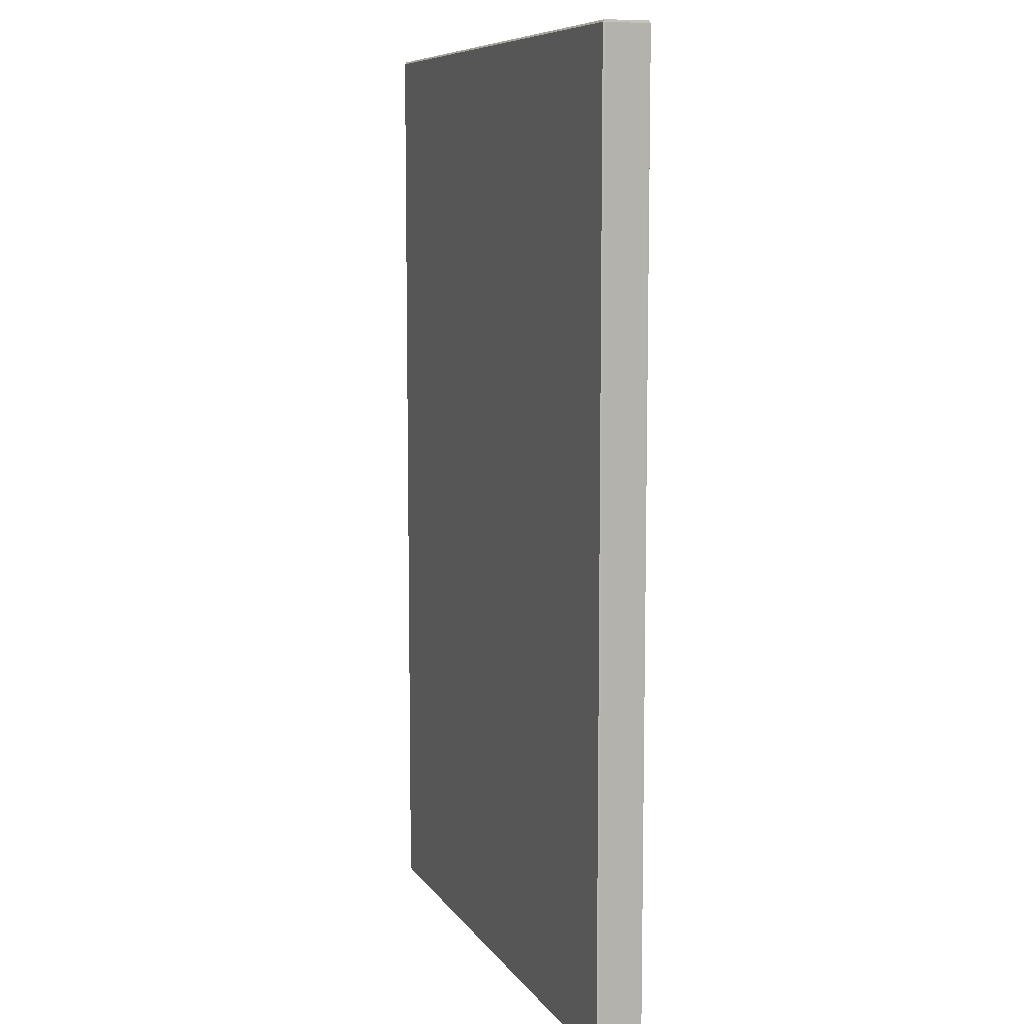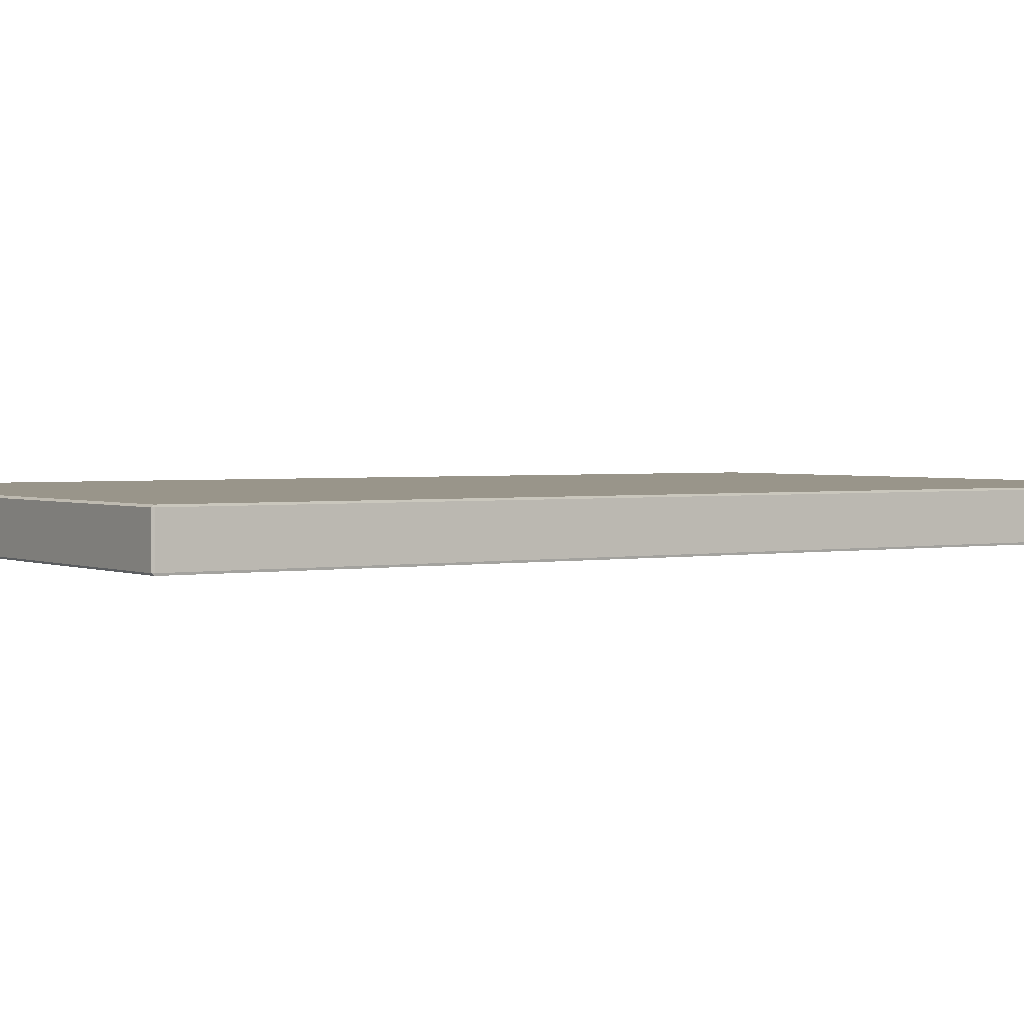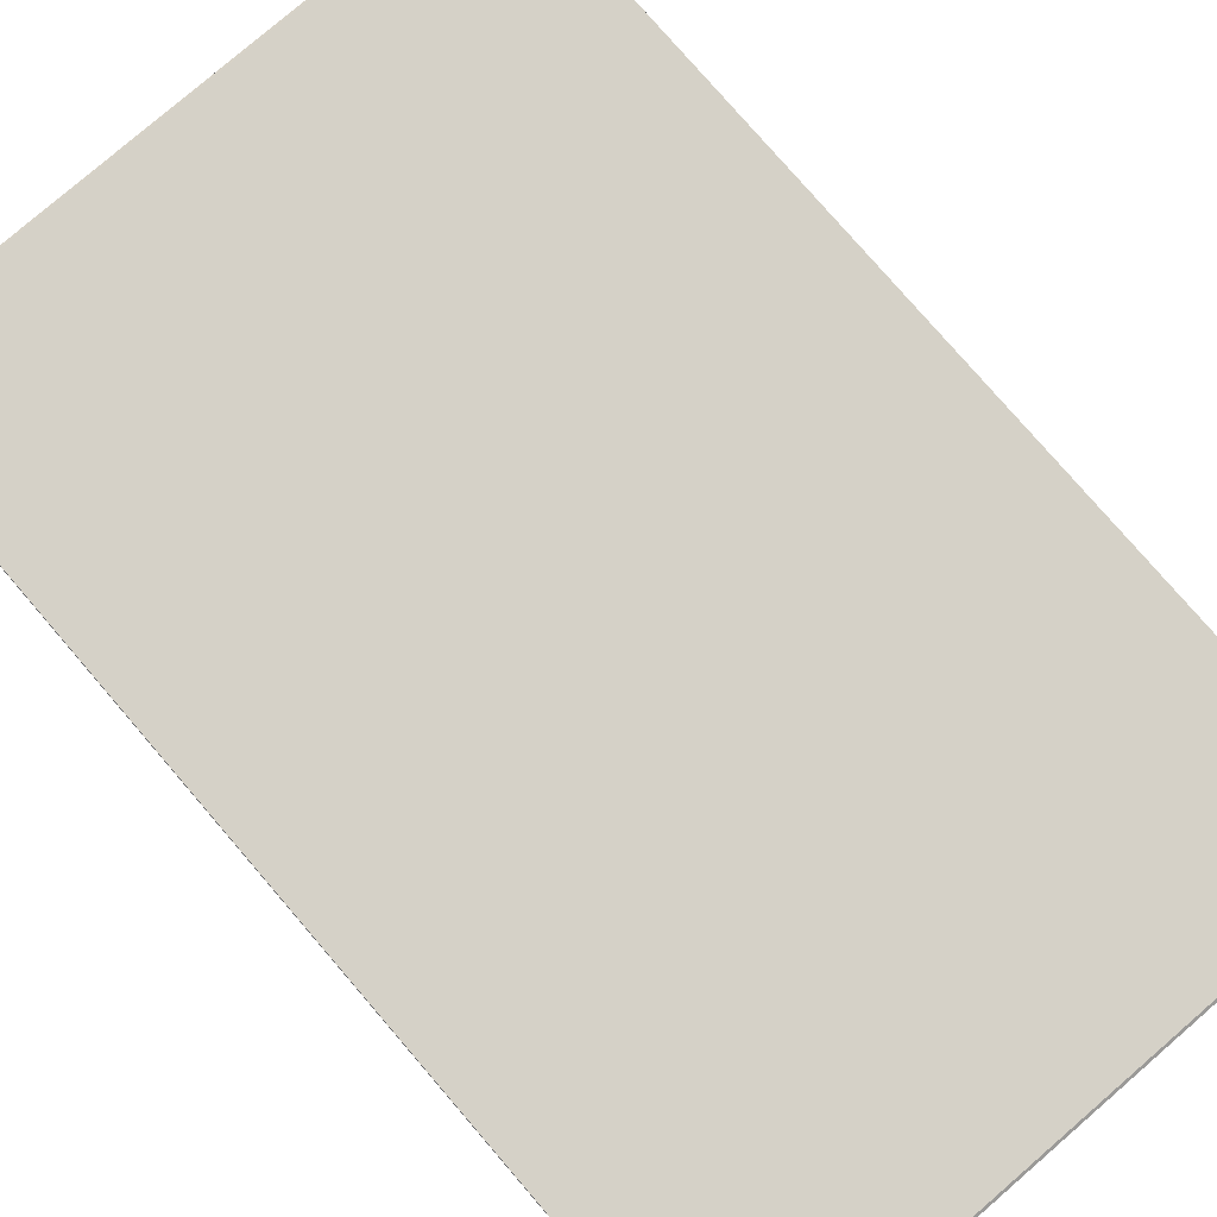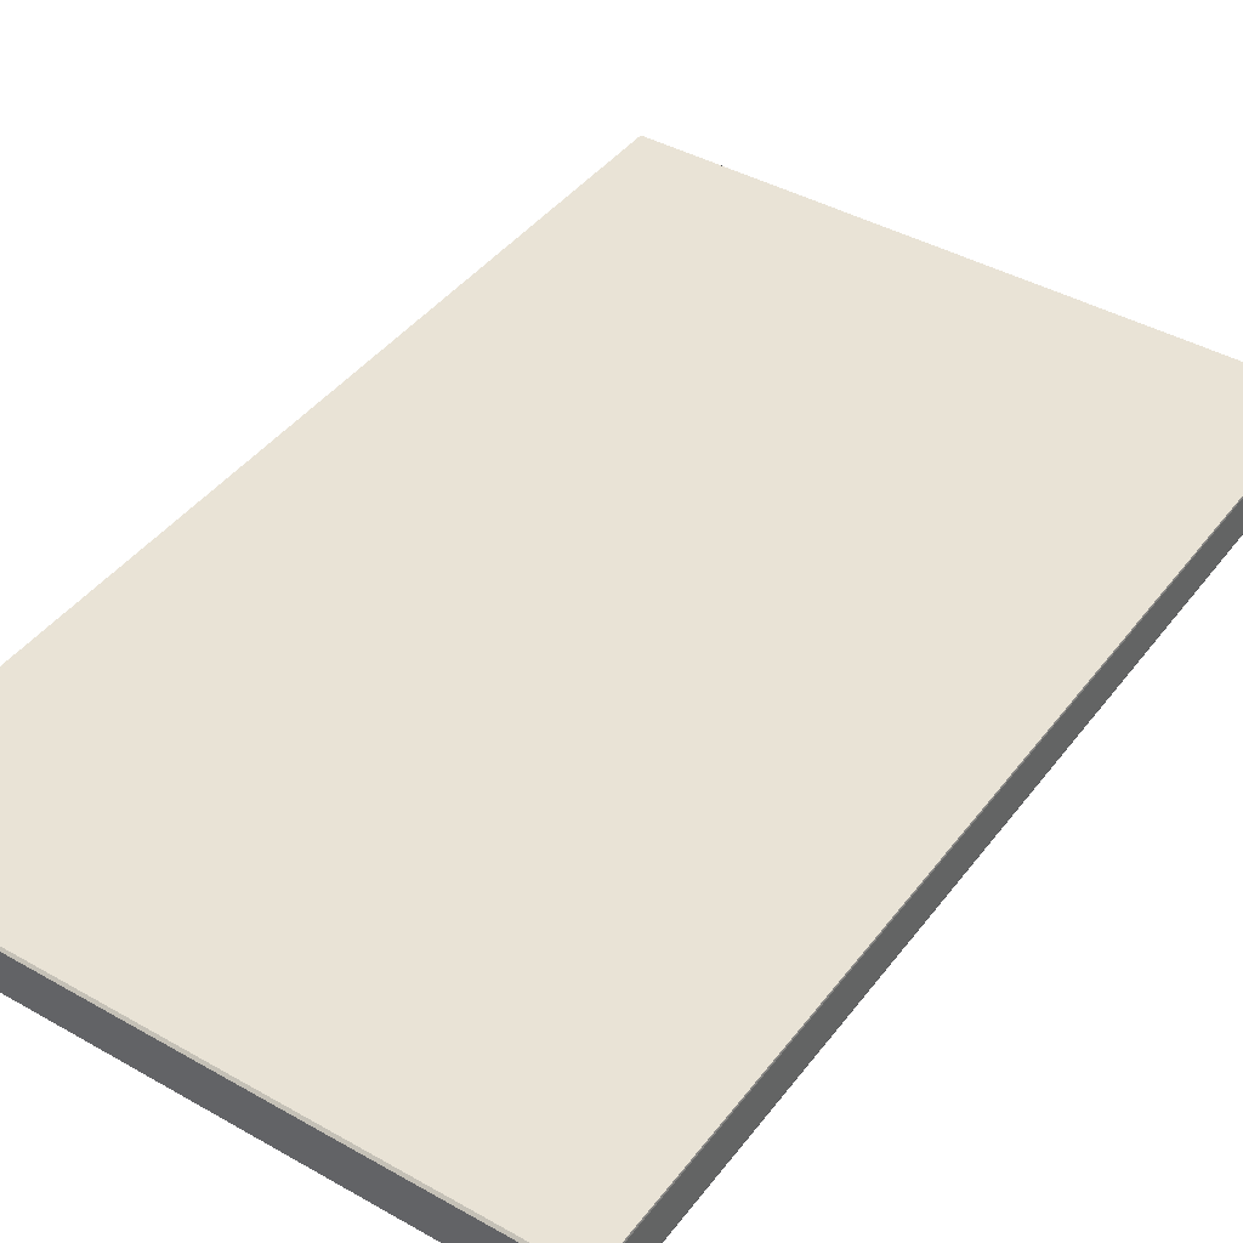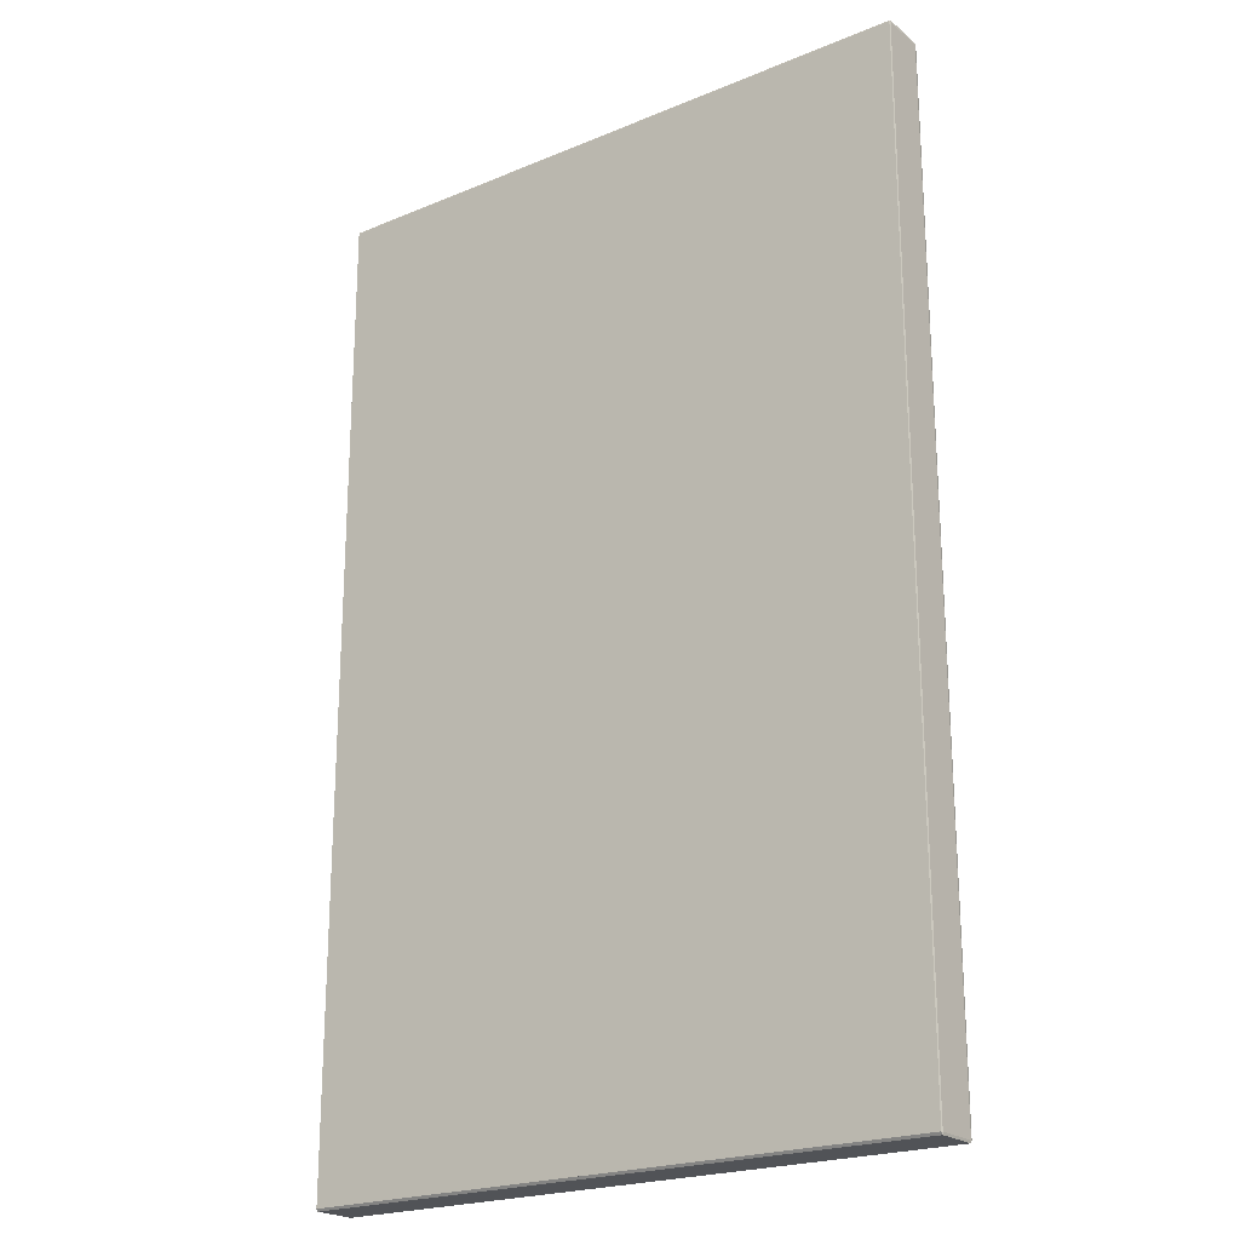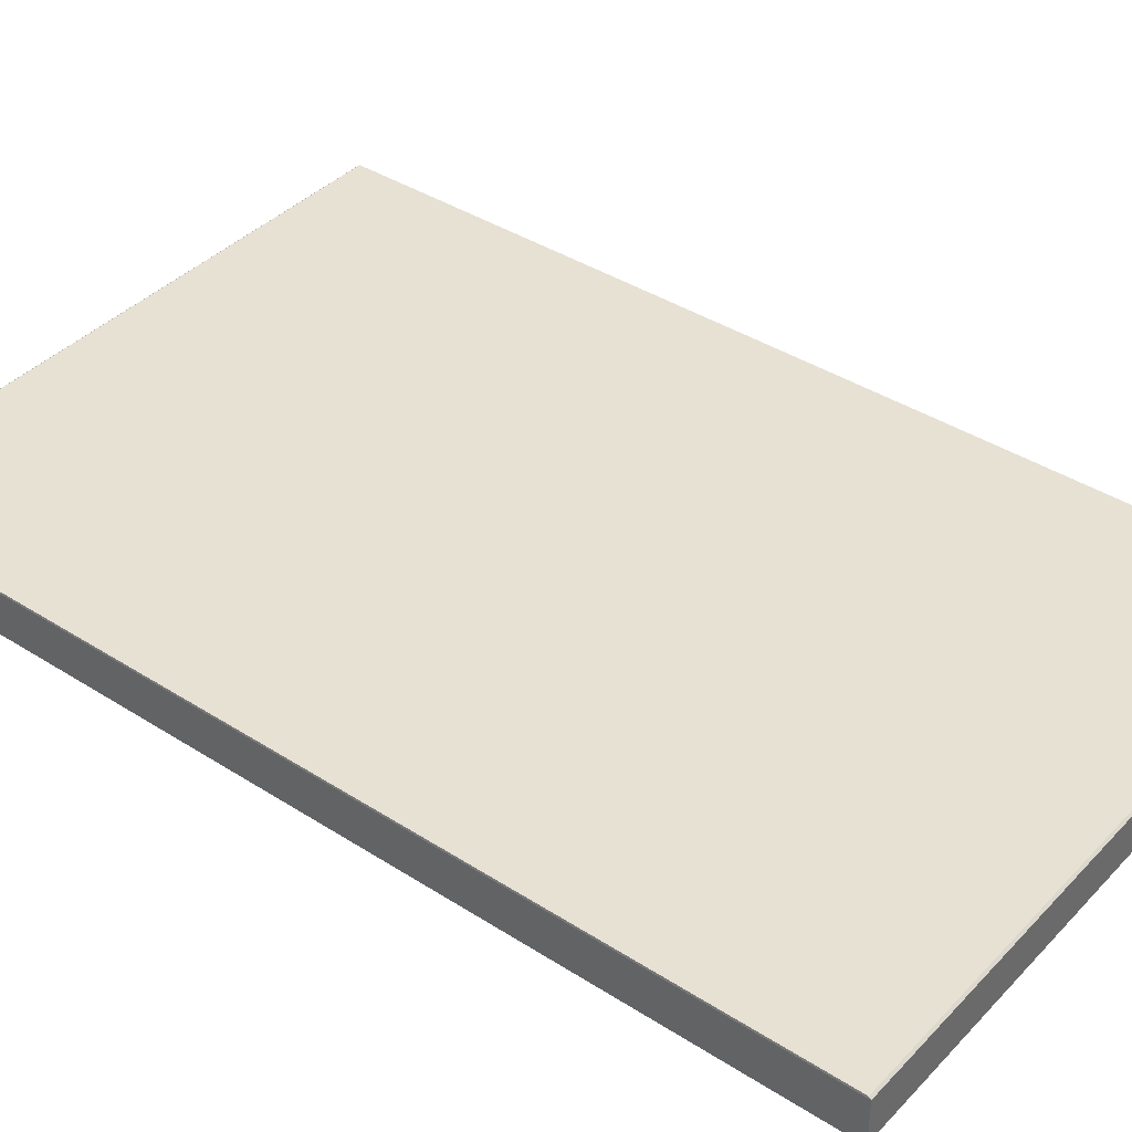
<metadata>
{"format":"obj","ext":"obj","renderer":"f3d","projection":"perspective","resolution":1024,"background":"white","views":[{"elev":8.4,"azim":-109.4,"up":"+Z"},{"elev":2.0,"azim":-123.7,"up":"+Y"},{"elev":79.0,"azim":139.2,"up":"+Y"},{"elev":42.1,"azim":-145.9,"up":"+Y"},{"elev":-21.8,"azim":36.1,"up":"+Z"},{"elev":39.5,"azim":128.5,"up":"+Y"}]}
</metadata>
<code>
o model_model.005
v 0.1998 0.029 0.3135
v 0.2 0.02782 0.3135
v -0.2 0.02782 0.3135
v -0.1998 0.029 0.3135
v 0.2 0.000184 0.3135
v 0.1998 -0.001 0.3135
v -0.2 0.000184 0.3135
v -0.1998 -0.001 0.3135
v 0.2 0.02782 -0.3135
v 0.1998 0.029 -0.3135
v 0.2 0.000184 -0.3135
v -0.2 0.02782 -0.3135
v -0.1998 0.029 -0.3135
v -0.2 0.000184 -0.3135
v 0.1998 -0.001 -0.3135
v -0.1998 -0.001 -0.3135
v -0.2 0.01874 0.3135
v 0.2 0.01874 0.3135
v 0.2 0.01874 -0.3135
v -0.2 0.01874 -0.3135
v 0.1998 0.02782 0.315
v 0.1998 0.029 0.3135
v 0.1998 0.000184 0.315
v 0.1998 -0.001 0.3135
v 0.1998 0.02782 -0.315
v 0.1998 0.029 -0.3135
v 0.1998 0.000184 -0.315
v 0.1998 -0.001 -0.3135
v 0.1998 0.01874 0.315
v 0.1998 0.01874 -0.315
v -0.1998 0.02782 0.315
v -0.1998 0.029 0.3135
v -0.1998 0.000184 0.315
v -0.1998 -0.001 0.3135
v -0.1998 0.02782 -0.315
v -0.1998 0.029 -0.3135
v -0.1998 0.000184 -0.315
v -0.1998 -0.001 -0.3135
v -0.1998 0.01874 0.315
v -0.1998 0.01874 -0.315
v 0.1998 0.02782 -0.315
v 0.1998 0.029 -0.3135
v -0.1998 0.02782 -0.315
v -0.1998 0.029 -0.3135
v 0.1998 0.000184 -0.315
v 0.1998 -0.001 -0.3135
v -0.1998 0.000184 -0.315
v -0.1998 -0.001 -0.3135
v 0.1998 0.01874 -0.315
v -0.1998 0.01874 -0.315
v 0.1998 0.02782 0.315
v 0.1998 0.029 0.3135
v -0.1998 0.02782 0.315
v -0.1998 0.029 0.3135
v 0.1998 0.000184 0.315
v 0.1998 -0.001 0.3135
v -0.1998 0.000184 0.315
v -0.1998 -0.001 0.3135
v 0.1998 0.01874 0.315
v -0.1998 0.01874 0.315
v 0.1998 0.01874 -0.3135
v -0.1998 0.01874 -0.3135
v -0.1998 0.01874 -0.3135
v -0.1998 0.01874 -0.3135
v 0.1998 0.01874 -0.3135
v 0.1998 0.01874 -0.3135
v -0.1998 0.01874 0.3135
v 0.1998 0.01874 0.3135
v 0.1998 0.01874 0.3135
v 0.1998 0.01874 0.3135
v -0.1998 0.01874 0.3135
v -0.1998 0.01874 0.3135
v 0.1998 0.029 -0.3135
v 0.1998 0.02782 -0.315
v 0.1998 0.01874 -0.315
v 0.1998 0.01874 -0.315
v 0.1998 0.01874 0.315
v 0.1998 0.02782 0.315
v 0.1998 0.029 -0.3135
v 0.1998 0.01874 -0.315
v 0.1998 0.02782 0.315
v 0.1998 0.029 0.3135
v 0.1998 0.029 -0.3135
v 0.1998 0.02782 0.315
v -0.1998 0.01874 0.315
v -0.1998 0.01874 -0.315
v -0.1998 0.02782 -0.315
v -0.1998 0.02782 -0.315
v -0.1998 0.029 -0.3135
v -0.1998 0.029 0.3135
v -0.1998 0.01874 0.315
v -0.1998 0.02782 -0.315
v -0.1998 0.029 0.3135
v -0.1998 0.02782 0.315
v -0.1998 0.01874 0.315
v -0.1998 0.029 0.3135
v 0.1998 0.029 -0.3135
v 0.1998 0.01874 -0.315
v 0.1998 0.01874 -0.315
v 0.1998 0.02782 -0.315
v 0.1998 0.029 -0.3135
v 0.1998 0.01874 -0.3135
v 0.1998 0.01874 -0.3135
v -0.1998 0.029 -0.3135
v -0.1998 0.02782 -0.315
v -0.1998 0.01874 -0.315
v -0.1998 0.01874 -0.315
v -0.1998 0.01874 -0.3135
v -0.1998 0.029 -0.3135
v -0.1998 -0.001 -0.3135
v 0.1998 -0.001 -0.3135
v -0.1998 -0.001 -0.3135
v 0.1998 0.01874 0.315
v 0.1998 0.029 0.3135
v 0.1998 0.029 0.3135
v 0.1998 0.02782 0.315
v 0.1998 0.01874 0.315
v -0.1998 -0.001 0.3135
v -0.1998 0.000184 0.315
v -0.1998 0.01874 0.315
v -0.1998 0.01874 0.315
v -0.1998 -0.001 0.3135
v -0.1998 -0.001 0.3135
v -0.1998 0.01874 0.3135
v 0.1998 0.01874 0.3135
v 0.1998 0.01874 0.3135
v 0.1998 -0.001 0.3135
v -0.1998 -0.001 0.3135
v 0.1998 -0.001 -0.3135
v 0.1998 -0.001 0.3135
v 0.1998 -0.001 -0.3135
v -0.1998 0.029 0.3135
v 0.1998 0.029 0.3135
v -0.1998 0.029 0.3135
v -0.1998 0.029 -0.3135
v -0.1998 0.029 0.3135
v -0.1998 0.029 -0.3135
v 0.1998 -0.001 0.3135
v 0.1998 0.000184 0.315
v 0.1998 0.01874 0.315
v 0.1998 -0.001 -0.3135
v 0.1998 -0.001 0.3135
v 0.1998 0.01874 0.315
v 0.1998 0.000184 -0.315
v 0.1998 -0.001 -0.3135
v 0.1998 0.01874 0.315
v 0.1998 0.01874 -0.315
v 0.1998 0.000184 -0.315
v 0.1998 0.01874 0.315
v -0.1998 -0.001 -0.3135
v -0.1998 0.000184 -0.315
v -0.1998 0.01874 -0.315
v -0.1998 -0.001 0.3135
v -0.1998 -0.001 -0.3135
v -0.1998 0.01874 -0.315
v -0.1998 0.000184 0.315
v -0.1998 -0.001 0.3135
v -0.1998 0.01874 -0.315
v -0.1998 0.01874 0.315
v -0.1998 0.000184 0.315
v -0.1998 0.01874 -0.315
v 0.1998 -0.001 -0.3135
v 0.1998 0.000184 -0.315
v 0.1998 0.01874 -0.315
v 0.1998 0.01874 -0.315
v 0.1998 -0.001 -0.3135
v -0.1998 -0.001 -0.3135
v 0.1998 -0.001 -0.3135
v 0.1998 0.01874 -0.3135
v 0.1998 0.01874 -0.3135
v -0.1998 -0.001 -0.3135
v -0.1998 0.000184 -0.315
v -0.1998 -0.001 -0.3135
v -0.1998 0.01874 -0.3135
v -0.1998 0.01874 -0.3135
v -0.1998 0.01874 -0.315
v -0.1998 0.000184 -0.315
v -0.1998 0.029 -0.3135
v 0.1998 0.029 -0.3135
v -0.1998 0.029 -0.3135
v 0.1998 0.000184 0.315
v 0.1998 -0.001 0.3135
v 0.1998 0.01874 0.315
v 0.1998 0.000184 0.315
v -0.1998 0.02782 0.315
v -0.1998 0.029 0.3135
v -0.1998 0.01874 0.3135
v -0.1998 0.01874 0.3135
v -0.1998 0.01874 0.315
v -0.1998 0.02782 0.315
v -0.1998 0.029 0.3135
v 0.1998 0.029 0.3135
v 0.1998 0.01874 0.3135
v 0.1998 0.01874 0.3135
v -0.1998 0.01874 0.3135
v -0.1998 0.029 0.3135
v 0.1998 0.029 -0.3135
v 0.1998 0.029 0.3135
v 0.1998 0.029 -0.3135
v -0.1998 -0.001 0.3135
v 0.1998 -0.001 0.3135
v -0.1998 -0.001 0.3135
v -0.1998 -0.001 -0.3135
v -0.1998 -0.001 0.3135
v -0.1998 -0.001 -0.3135
f 21 2 22
f 2 21 29
f 29 18 2
f 31 32 3
f 3 17 39
f 39 31 3
f 36 12 3
f 3 32 36
f 51 52 54
f 54 53 51
f 23 24 5
f 33 7 34
f 34 7 14
f 14 38 34
f 58 56 55
f 55 57 58
f 25 26 9
f 9 19 30
f 30 25 9
f 26 22 2
f 2 9 26
f 35 12 36
f 12 35 40
f 40 20 12
f 44 42 41
f 41 43 44
f 27 11 28
f 28 11 5
f 5 24 28
f 37 38 14
f 45 46 48
f 48 47 45
f 18 19 9
f 9 2 18
f 53 60 59
f 59 51 53
f 10 13 4
f 4 1 10
f 49 50 43
f 43 41 49
f 12 20 17
f 17 3 12
f 8 16 15
f 15 6 8
f 29 23 5
f 5 18 29
f 7 33 39
f 39 17 7
f 11 27 30
f 30 19 11
f 40 37 14
f 14 20 40
f 5 11 19
f 19 18 5
f 57 55 59
f 59 60 57
f 45 47 50
f 50 49 45
f 14 7 17
f 17 20 14
f 73 74 75
f 76 77 78
f 79 80 81
f 82 83 84
f 85 86 87
f 88 89 90
f 91 92 93
f 94 95 96
f 97 61 98
f 99 100 101
f 44 62 102
f 103 42 44
f 104 105 106
f 107 108 109
f 110 64 66
f 66 111 112
f 113 68 114
f 115 116 117
f 118 119 120
f 121 67 122
f 123 124 125
f 126 127 128
f 129 65 69
f 69 130 131
f 132 72 70
f 70 133 134
f 135 63 71
f 71 136 137
f 138 139 140
f 141 142 143
f 144 145 146
f 147 148 149
f 150 151 152
f 153 154 155
f 156 157 158
f 159 160 161
f 162 163 164
f 165 61 166
f 167 168 169
f 170 62 171
f 172 173 174
f 175 176 177
f 178 179 66
f 66 64 180
f 181 182 68
f 68 183 184
f 185 186 187
f 188 189 190
f 191 192 193
f 194 195 196
f 197 198 69
f 69 65 199
f 200 201 70
f 70 72 202
f 203 204 71
f 71 63 205

</code>
